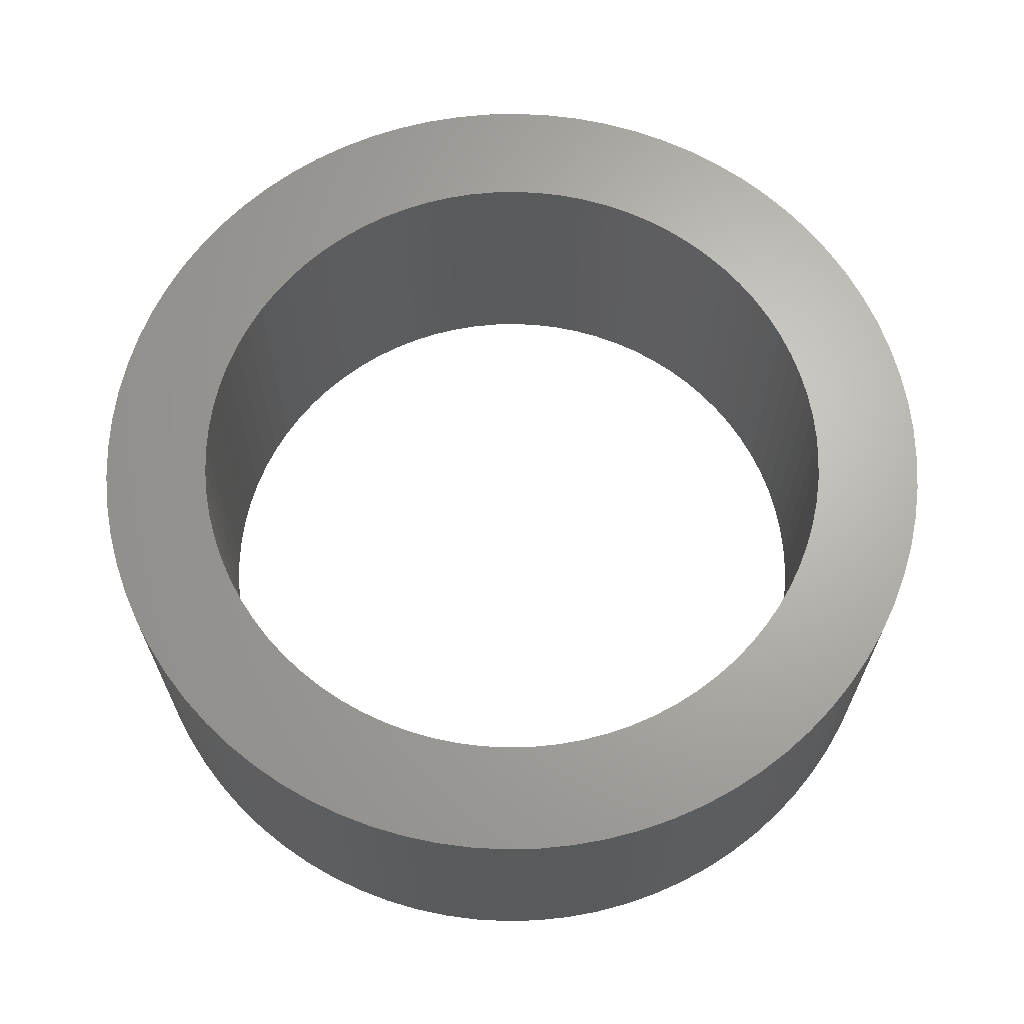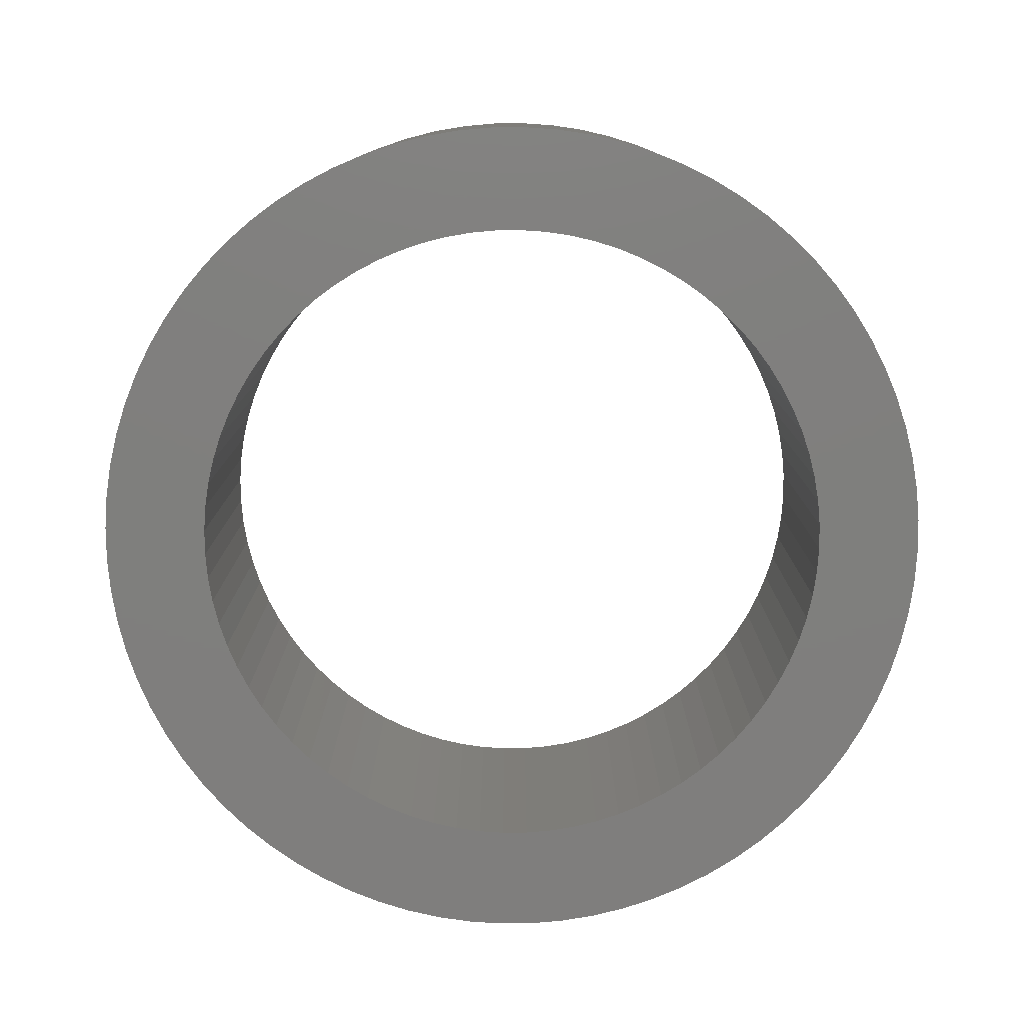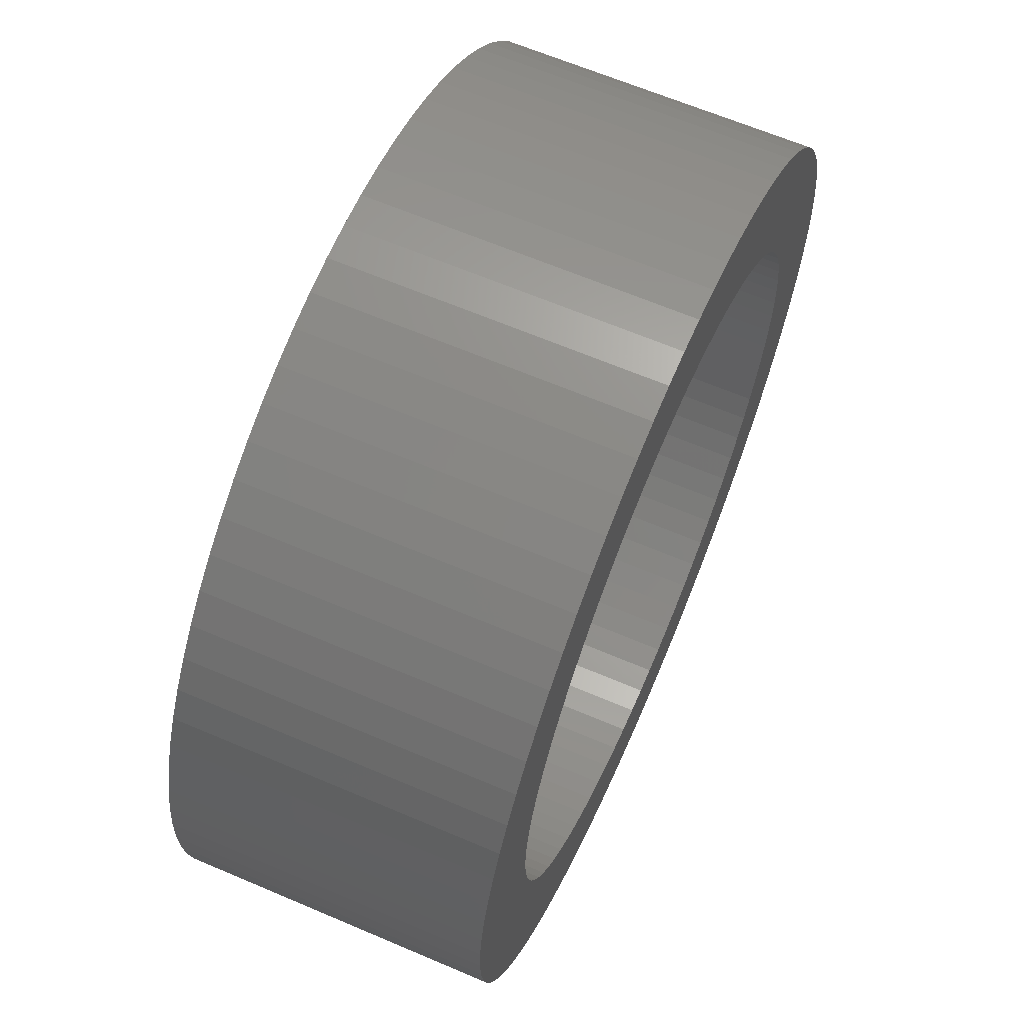
<metadata>
{"format":"stl","ext":"stl","renderer":"f3d","projection":"perspective","resolution":1024,"background":"white","views":[{"elev":66.2,"azim":86.3,"up":"+Z"},{"elev":-79.0,"azim":-141.2,"up":"+Z"},{"elev":64.4,"azim":113.3,"up":"+Y"}]}
</metadata>
<code>
# stl→obj: 320 verts, 640 faces
v 2.475 2.475 0
v 2.273 2.661 2.5
v 2.475 2.475 2.5
v 2.273 2.661 0
v -1.082 3.329 0
v -1.339 3.234 2.5
v -1.082 3.329 2.5
v -1.339 3.234 0
v -3.234 1.339 0
v -3.119 1.589 2.5
v -3.119 1.589 0
v -3.234 1.339 2.5
v 3.457 -0.5475 2.5
v 3.489 -0.2746 0
v 3.489 -0.2746 2.5
v 3.457 -0.5475 0
v -1.589 -3.119 0
v -1.339 -3.234 2.5
v -1.589 -3.119 2.5
v -1.339 -3.234 0
v 3.119 1.589 2.5
v 2.984 1.829 0
v 2.984 1.829 2.5
v 3.119 1.589 0
v 1.589 3.119 0
v 1.339 3.234 2.5
v 1.589 3.119 2.5
v 1.339 3.234 0
v 0.8171 3.403 0
v 0.5475 3.457 2.5
v 0.8171 3.403 2.5
v 0.5475 3.457 0
v -3.457 0.5475 0
v -3.403 0.8171 2.5
v -3.403 0.8171 0
v -3.457 0.5475 2.5
v -2.661 2.273 0
v -2.475 2.475 2.5
v -2.475 2.475 0
v -2.661 2.273 2.5
v -0.5475 3.457 0
v -0.8171 3.403 2.5
v -0.5475 3.457 2.5
v -0.8171 3.403 0
v 3.234 -1.339 2.5
v 3.329 -1.082 0
v 3.329 -1.082 2.5
v 3.234 -1.339 0
v -0.8171 -3.403 0
v -0.5475 -3.457 2.5
v -0.8171 -3.403 2.5
v -0.5475 -3.457 0
v -2.475 -2.475 0
v -2.273 -2.661 2.5
v -2.475 -2.475 2.5
v -2.273 -2.661 0
v 3.489 0.2746 2.5
v 3.457 0.5475 0
v 3.457 0.5475 2.5
v 3.489 0.2746 0
v 3.403 0.8171 0
v 3.403 0.8171 2.5
v 3.329 1.082 0
v 3.329 1.082 2.5
v 2.832 2.057 2.5
v 2.661 2.273 0
v 2.661 2.273 2.5
v 2.832 2.057 0
v 2.057 2.832 0
v 1.829 2.984 2.5
v 2.057 2.832 2.5
v 1.829 2.984 0
v 0.2746 3.489 0
v 0 3.5 2.5
v 0.2746 3.489 2.5
v 0 3.5 0
v 1.082 3.329 2.5
v 1.082 3.329 0
v -3.5 0 0
v -3.489 0.2746 2.5
v -3.489 0.2746 0
v -3.5 0 2.5
v -3.329 1.082 0
v -3.329 1.082 2.5
v -2.984 1.829 2.5
v -2.984 1.829 0
v -2.832 2.057 2.5
v -2.832 2.057 0
v -0.2746 3.489 0
v -0.2746 3.489 2.5
v -1.589 3.119 0
v -1.829 2.984 2.5
v -1.589 3.119 2.5
v -1.829 2.984 0
v -2.057 2.832 2.5
v -2.057 2.832 0
v 3.5 0 2.5
v 3.5 0 0
v 3.403 -0.8171 0
v 3.403 -0.8171 2.5
v 0.8171 -3.403 0
v 1.082 -3.329 2.5
v 0.8171 -3.403 2.5
v 1.082 -3.329 0
v 1.829 -2.984 0
v 2.057 -2.832 2.5
v 1.829 -2.984 2.5
v 2.057 -2.832 0
v 1.339 -3.234 0
v 1.589 -3.119 2.5
v 1.339 -3.234 2.5
v 1.589 -3.119 0
v -0.2746 -3.489 0
v 0 -3.5 2.5
v -0.2746 -3.489 2.5
v 0 -3.5 0
v -1.082 -3.329 2.5
v -1.082 -3.329 0
v -1.829 -2.984 0
v -1.829 -2.984 2.5
v -3.329 -1.082 0
v -3.403 -0.8171 2.5
v -3.403 -0.8171 0
v -3.329 -1.082 2.5
v 2.65 0 0
v 2.642 -0.2079 0
v 2.617 -0.4146 0
v 2.642 0.2079 0
v 2.577 -0.6186 0
v 2.52 -0.8189 0
v 2.617 0.4146 0
v 2.448 -1.014 0
v 3.119 -1.589 0
v 2.361 -1.203 0
v 2.984 -1.829 0
v 2.577 0.6186 0
v 2.26 -1.385 0
v 2.832 -2.057 0
v 2.144 -1.558 0
v 2.661 -2.273 0
v 2.52 0.8189 0
v 3.234 1.339 0
v 2.015 -1.721 0
v 2.475 -2.475 0
v 1.874 -1.874 0
v 2.273 -2.661 0
v 1.721 -2.015 0
v 1.558 -2.144 0
v 1.385 -2.26 0
v 1.203 -2.361 0
v 1.014 -2.448 0
v 0.8189 -2.52 0
v 0.6186 -2.577 0
v 0.5475 -3.457 0
v 0.4146 -2.617 0
v 0.2746 -3.489 0
v 0.2079 -2.642 0
v 0 -2.65 0
v -0.2079 -2.642 0
v -0.4146 -2.617 0
v -0.6186 -2.577 0
v -0.8189 -2.52 0
v -1.014 -2.448 0
v -1.203 -2.361 0
v -1.385 -2.26 0
v -1.558 -2.144 0
v -2.057 -2.832 0
v -1.721 -2.015 0
v -1.874 -1.874 0
v -2.015 -1.721 0
v -2.661 -2.273 0
v -2.144 -1.558 0
v -2.832 -2.057 0
v -2.26 -1.385 0
v -2.984 -1.829 0
v -2.361 -1.203 0
v -3.119 -1.589 0
v -2.448 -1.014 0
v -3.234 -1.339 0
v -2.52 -0.8189 0
v 2.448 1.014 0
v 2.361 1.203 0
v 2.26 1.385 0
v 2.144 1.558 0
v 2.015 1.721 0
v 1.874 1.874 0
v 1.721 2.015 0
v 1.558 2.144 0
v 1.385 2.26 0
v 1.203 2.361 0
v 1.014 2.448 0
v 0.8189 2.52 0
v 0.6186 2.577 0
v 0.4146 2.617 0
v 0.2079 2.642 0
v 0 2.65 0
v -0.2079 2.642 0
v -0.4146 2.617 0
v -0.6186 2.577 0
v -0.8189 2.52 0
v -1.014 2.448 0
v -1.203 2.361 0
v -1.385 2.26 0
v -1.558 2.144 0
v -1.721 2.015 0
v -2.273 2.661 0
v -1.874 1.874 0
v -2.015 1.721 0
v -2.144 1.558 0
v -2.26 1.385 0
v -2.361 1.203 0
v -2.448 1.014 0
v -2.52 0.8189 0
v -2.577 0.6186 0
v -2.617 0.4146 0
v -2.642 0.2079 0
v -2.65 0 0
v -2.577 -0.6186 0
v -2.617 -0.4146 0
v -3.457 -0.5475 0
v -2.642 -0.2079 0
v -3.489 -0.2746 0
v -2.984 -1.829 2.5
v -2.832 -2.057 2.5
v -3.234 -1.339 2.5
v -3.119 -1.589 2.5
v 3.234 1.339 2.5
v 2.65 0 2.5
v 2.642 0.2079 2.5
v 2.617 0.4146 2.5
v 2.642 -0.2079 2.5
v 2.577 0.6186 2.5
v 2.52 0.8189 2.5
v 2.617 -0.4146 2.5
v 2.448 1.014 2.5
v 2.361 1.203 2.5
v 2.577 -0.6186 2.5
v 2.26 1.385 2.5
v 2.144 1.558 2.5
v 2.52 -0.8189 2.5
v 2.015 1.721 2.5
v 1.874 1.874 2.5
v 1.721 2.015 2.5
v 1.558 2.144 2.5
v 1.385 2.26 2.5
v 1.203 2.361 2.5
v 1.014 2.448 2.5
v 0.8189 2.52 2.5
v 0.6186 2.577 2.5
v 0.4146 2.617 2.5
v 0.2079 2.642 2.5
v 0 2.65 2.5
v -0.2079 2.642 2.5
v -0.4146 2.617 2.5
v -0.6186 2.577 2.5
v -0.8189 2.52 2.5
v -1.014 2.448 2.5
v -1.203 2.361 2.5
v -1.385 2.26 2.5
v -1.558 2.144 2.5
v -1.721 2.015 2.5
v -2.273 2.661 2.5
v -1.874 1.874 2.5
v -2.015 1.721 2.5
v -2.144 1.558 2.5
v -2.26 1.385 2.5
v -2.361 1.203 2.5
v -2.448 1.014 2.5
v -2.52 0.8189 2.5
v 2.448 -1.014 2.5
v 3.119 -1.589 2.5
v 2.361 -1.203 2.5
v 2.984 -1.829 2.5
v 2.26 -1.385 2.5
v 2.832 -2.057 2.5
v 2.144 -1.558 2.5
v 2.661 -2.273 2.5
v 2.015 -1.721 2.5
v 2.475 -2.475 2.5
v 1.874 -1.874 2.5
v 2.273 -2.661 2.5
v 1.721 -2.015 2.5
v 1.558 -2.144 2.5
v 1.385 -2.26 2.5
v 1.203 -2.361 2.5
v 1.014 -2.448 2.5
v 0.8189 -2.52 2.5
v 0.6186 -2.577 2.5
v 0.5475 -3.457 2.5
v 0.4146 -2.617 2.5
v 0.2746 -3.489 2.5
v 0.2079 -2.642 2.5
v 0 -2.65 2.5
v -0.2079 -2.642 2.5
v -0.4146 -2.617 2.5
v -0.6186 -2.577 2.5
v -0.8189 -2.52 2.5
v -1.014 -2.448 2.5
v -1.203 -2.361 2.5
v -1.385 -2.26 2.5
v -1.558 -2.144 2.5
v -2.057 -2.832 2.5
v -1.721 -2.015 2.5
v -1.874 -1.874 2.5
v -2.015 -1.721 2.5
v -2.661 -2.273 2.5
v -2.144 -1.558 2.5
v -2.26 -1.385 2.5
v -2.361 -1.203 2.5
v -2.448 -1.014 2.5
v -2.52 -0.8189 2.5
v -2.577 -0.6186 2.5
v -2.617 -0.4146 2.5
v -3.457 -0.5475 2.5
v -2.642 -0.2079 2.5
v -3.489 -0.2746 2.5
v -2.65 0 2.5
v -2.577 0.6186 2.5
v -2.617 0.4146 2.5
v -2.642 0.2079 2.5
f 1 2 3
f 2 1 4
f 5 6 7
f 6 5 8
f 9 10 11
f 10 9 12
f 13 14 15
f 14 13 16
f 17 18 19
f 18 17 20
f 21 22 23
f 22 21 24
f 25 26 27
f 26 25 28
f 29 30 31
f 30 29 32
f 33 34 35
f 34 33 36
f 37 38 39
f 38 37 40
f 41 42 43
f 42 41 44
f 45 46 47
f 46 45 48
f 49 50 51
f 50 49 52
f 53 54 55
f 54 53 56
f 57 58 59
f 58 57 60
f 59 61 62
f 61 59 58
f 62 63 64
f 63 62 61
f 65 66 67
f 66 65 68
f 23 68 65
f 68 23 22
f 67 1 3
f 1 67 66
f 69 70 71
f 70 69 72
f 73 74 75
f 74 73 76
f 72 27 70
f 27 72 25
f 28 77 26
f 77 28 78
f 78 31 77
f 31 78 29
f 79 80 81
f 80 79 82
f 83 12 9
f 12 83 84
f 35 84 83
f 84 35 34
f 11 85 86
f 85 11 10
f 86 87 88
f 87 86 85
f 89 43 90
f 43 89 41
f 44 7 42
f 7 44 5
f 91 92 93
f 92 91 94
f 94 95 92
f 95 94 96
f 8 93 6
f 93 8 91
f 97 60 57
f 60 97 98
f 47 99 100
f 99 47 46
f 101 102 103
f 102 101 104
f 105 106 107
f 106 105 108
f 109 110 111
f 110 109 112
f 113 114 115
f 114 113 116
f 20 117 18
f 117 20 118
f 119 19 120
f 19 119 17
f 121 122 123
f 122 121 124
f 125 98 14
f 126 14 16
f 98 125 60
f 127 16 99
f 128 60 125
f 129 99 46
f 60 128 58
f 130 46 48
f 131 58 128
f 132 48 133
f 58 131 61
f 134 133 135
f 136 61 131
f 137 135 138
f 61 136 63
f 139 138 140
f 141 63 136
f 63 141 142
f 14 126 125
f 16 127 126
f 99 129 127
f 46 130 129
f 143 140 144
f 48 132 130
f 133 134 132
f 145 144 146
f 135 137 134
f 138 139 137
f 147 146 108
f 140 143 139
f 144 145 143
f 148 108 105
f 146 147 145
f 149 105 112
f 108 148 147
f 105 149 148
f 150 112 109
f 112 150 149
f 151 109 104
f 109 151 150
f 104 152 151
f 101 152 104
f 101 153 152
f 154 153 101
f 154 155 153
f 156 155 154
f 156 157 155
f 116 157 156
f 116 158 157
f 116 159 158
f 113 159 116
f 113 160 159
f 52 160 113
f 52 161 160
f 49 161 52
f 49 162 161
f 118 162 49
f 162 118 163
f 20 163 118
f 163 20 164
f 17 164 20
f 164 17 165
f 119 165 17
f 165 119 166
f 167 166 119
f 166 167 168
f 56 168 167
f 168 56 169
f 53 169 56
f 169 53 170
f 171 170 53
f 170 171 172
f 173 172 171
f 172 173 174
f 175 174 173
f 174 175 176
f 177 176 175
f 176 177 178
f 178 179 180
f 179 178 177
f 181 142 141
f 142 181 24
f 182 24 181
f 24 182 22
f 183 22 182
f 22 183 68
f 184 68 183
f 68 184 66
f 185 66 184
f 66 185 1
f 186 1 185
f 1 186 4
f 187 4 186
f 4 187 69
f 188 69 187
f 69 188 72
f 189 72 188
f 72 189 25
f 190 25 189
f 25 190 28
f 191 28 190
f 28 191 78
f 192 78 191
f 192 29 78
f 193 29 192
f 193 32 29
f 194 32 193
f 194 73 32
f 195 73 194
f 196 73 195
f 196 76 73
f 197 76 196
f 197 89 76
f 198 89 197
f 198 41 89
f 199 41 198
f 199 44 41
f 200 44 199
f 5 200 201
f 200 5 44
f 8 201 202
f 201 8 5
f 91 202 203
f 94 203 204
f 202 91 8
f 96 204 205
f 203 94 91
f 206 205 207
f 39 207 208
f 204 96 94
f 37 208 209
f 88 209 210
f 205 206 96
f 86 210 211
f 11 211 212
f 207 39 206
f 9 212 213
f 83 213 214
f 35 214 215
f 33 215 216
f 208 37 39
f 81 216 217
f 121 180 179
f 180 121 218
f 209 88 37
f 123 218 121
f 210 86 88
f 218 123 219
f 211 11 86
f 220 219 123
f 212 9 11
f 219 220 221
f 213 83 9
f 222 221 220
f 214 35 83
f 221 222 217
f 215 33 35
f 79 217 222
f 216 81 33
f 217 79 81
f 173 223 175
f 223 173 224
f 177 225 179
f 225 177 226
f 227 24 21
f 24 227 142
f 64 142 227
f 142 64 63
f 4 71 2
f 71 4 69
f 32 75 30
f 75 32 73
f 81 36 33
f 36 81 80
f 228 97 57
f 229 57 59
f 97 228 15
f 230 59 62
f 231 15 228
f 232 62 64
f 15 231 13
f 233 64 227
f 234 13 231
f 235 227 21
f 13 234 100
f 236 21 23
f 237 100 234
f 238 23 65
f 100 237 47
f 239 65 67
f 240 47 237
f 47 240 45
f 57 229 228
f 59 230 229
f 62 232 230
f 64 233 232
f 241 67 3
f 227 235 233
f 21 236 235
f 242 3 2
f 23 238 236
f 65 239 238
f 243 2 71
f 67 241 239
f 3 242 241
f 244 71 70
f 2 243 242
f 245 70 27
f 71 244 243
f 70 245 244
f 246 27 26
f 27 246 245
f 247 26 77
f 26 247 246
f 77 248 247
f 31 248 77
f 31 249 248
f 30 249 31
f 30 250 249
f 75 250 30
f 75 251 250
f 74 251 75
f 74 252 251
f 74 253 252
f 90 253 74
f 90 254 253
f 43 254 90
f 43 255 254
f 42 255 43
f 42 256 255
f 7 256 42
f 256 7 257
f 6 257 7
f 257 6 258
f 93 258 6
f 258 93 259
f 92 259 93
f 259 92 260
f 95 260 92
f 260 95 261
f 262 261 95
f 261 262 263
f 38 263 262
f 263 38 264
f 40 264 38
f 264 40 265
f 87 265 40
f 265 87 266
f 85 266 87
f 266 85 267
f 10 267 85
f 267 10 268
f 268 12 269
f 12 268 10
f 270 45 240
f 45 270 271
f 272 271 270
f 271 272 273
f 274 273 272
f 273 274 275
f 276 275 274
f 275 276 277
f 278 277 276
f 277 278 279
f 280 279 278
f 279 280 281
f 282 281 280
f 281 282 106
f 283 106 282
f 106 283 107
f 284 107 283
f 107 284 110
f 285 110 284
f 110 285 111
f 286 111 285
f 111 286 102
f 287 102 286
f 287 103 102
f 288 103 287
f 288 289 103
f 290 289 288
f 290 291 289
f 292 291 290
f 293 291 292
f 293 114 291
f 294 114 293
f 294 115 114
f 295 115 294
f 295 50 115
f 296 50 295
f 296 51 50
f 297 51 296
f 117 297 298
f 297 117 51
f 18 298 299
f 298 18 117
f 19 299 300
f 120 300 301
f 299 19 18
f 302 301 303
f 300 120 19
f 54 303 304
f 55 304 305
f 301 302 120
f 306 305 307
f 224 307 308
f 303 54 302
f 223 308 309
f 226 309 310
f 304 55 54
f 225 310 311
f 124 311 312
f 122 312 313
f 314 313 315
f 305 306 55
f 316 315 317
f 84 269 12
f 269 84 318
f 307 224 306
f 34 318 84
f 308 223 224
f 318 34 319
f 309 226 223
f 36 319 34
f 310 225 226
f 319 36 320
f 311 124 225
f 80 320 36
f 312 122 124
f 320 80 317
f 313 314 122
f 82 317 80
f 315 316 314
f 317 82 316
f 88 40 37
f 40 88 87
f 76 90 74
f 90 76 89
f 96 262 95
f 262 96 206
f 206 38 262
f 38 206 39
f 15 98 97
f 98 15 14
f 116 291 114
f 291 116 156
f 100 16 13
f 16 100 99
f 154 103 289
f 103 154 101
f 104 111 102
f 111 104 109
f 108 281 106
f 281 108 146
f 112 107 110
f 107 112 105
f 52 115 50
f 115 52 113
f 118 51 117
f 51 118 49
f 167 120 302
f 120 167 119
f 179 124 121
f 124 179 225
f 123 314 220
f 314 123 122
f 222 82 79
f 82 222 316
f 175 226 177
f 226 175 223
f 171 224 173
f 224 171 306
f 53 306 171
f 306 53 55
f 271 48 45
f 48 271 133
f 275 135 273
f 135 275 138
f 156 289 291
f 289 156 154
f 146 279 281
f 279 146 144
f 56 302 54
f 302 56 167
f 220 316 222
f 316 220 314
f 273 133 271
f 133 273 135
f 277 138 275
f 138 277 140
f 279 140 277
f 140 279 144
f 187 242 243
f 242 187 186
f 201 256 257
f 256 201 200
f 268 211 267
f 211 268 212
f 134 270 132
f 270 134 272
f 163 299 298
f 299 163 164
f 181 236 182
f 236 181 235
f 182 238 183
f 238 182 236
f 191 246 247
f 246 191 190
f 195 250 251
f 250 195 194
f 320 215 319
f 215 320 216
f 264 207 263
f 207 264 208
f 198 253 254
f 253 198 197
f 127 231 126
f 231 127 234
f 145 278 143
f 278 145 280
f 159 295 294
f 295 159 160
f 168 304 303
f 304 168 169
f 128 230 131
f 230 128 229
f 136 233 141
f 233 136 232
f 141 235 181
f 235 141 233
f 184 241 185
f 241 184 239
f 183 239 184
f 239 183 238
f 185 242 186
f 242 185 241
f 189 244 245
f 244 189 188
f 196 251 252
f 251 196 195
f 190 245 246
f 245 190 189
f 192 247 248
f 247 192 191
f 194 249 250
f 249 194 193
f 317 216 320
f 216 317 217
f 269 212 268
f 212 269 213
f 319 214 318
f 214 319 215
f 267 210 266
f 210 267 211
f 266 209 265
f 209 266 210
f 197 252 253
f 252 197 196
f 203 258 259
f 258 203 202
f 202 257 258
f 257 202 201
f 207 261 263
f 261 207 205
f 125 229 128
f 229 125 228
f 157 293 292
f 293 157 158
f 150 286 285
f 286 150 151
f 137 272 134
f 272 137 274
f 162 298 297
f 298 162 163
f 164 300 299
f 300 164 165
f 315 217 317
f 217 315 221
f 309 178 310
f 178 309 176
f 304 170 305
f 170 304 169
f 131 232 136
f 232 131 230
f 188 243 244
f 243 188 187
f 193 248 249
f 248 193 192
f 318 213 269
f 213 318 214
f 265 208 264
f 208 265 209
f 199 254 255
f 254 199 198
f 200 255 256
f 255 200 199
f 205 260 261
f 260 205 204
f 204 259 260
f 259 204 203
f 132 240 130
f 240 132 270
f 155 292 290
f 292 155 157
f 151 287 286
f 287 151 152
f 153 290 288
f 290 153 155
f 148 284 283
f 284 148 149
f 145 282 280
f 282 145 147
f 149 285 284
f 285 149 150
f 143 276 139
f 276 143 278
f 158 294 293
f 294 158 159
f 161 297 296
f 297 161 162
f 166 303 301
f 303 166 168
f 312 219 313
f 219 312 218
f 310 180 311
f 180 310 178
f 313 221 315
f 221 313 219
f 308 176 309
f 176 308 174
f 307 174 308
f 174 307 172
f 130 237 129
f 237 130 240
f 126 228 125
f 228 126 231
f 152 288 287
f 288 152 153
f 147 283 282
f 283 147 148
f 139 274 137
f 274 139 276
f 160 296 295
f 296 160 161
f 165 301 300
f 301 165 166
f 311 218 312
f 218 311 180
f 305 172 307
f 172 305 170
f 129 234 127
f 234 129 237

</code>
